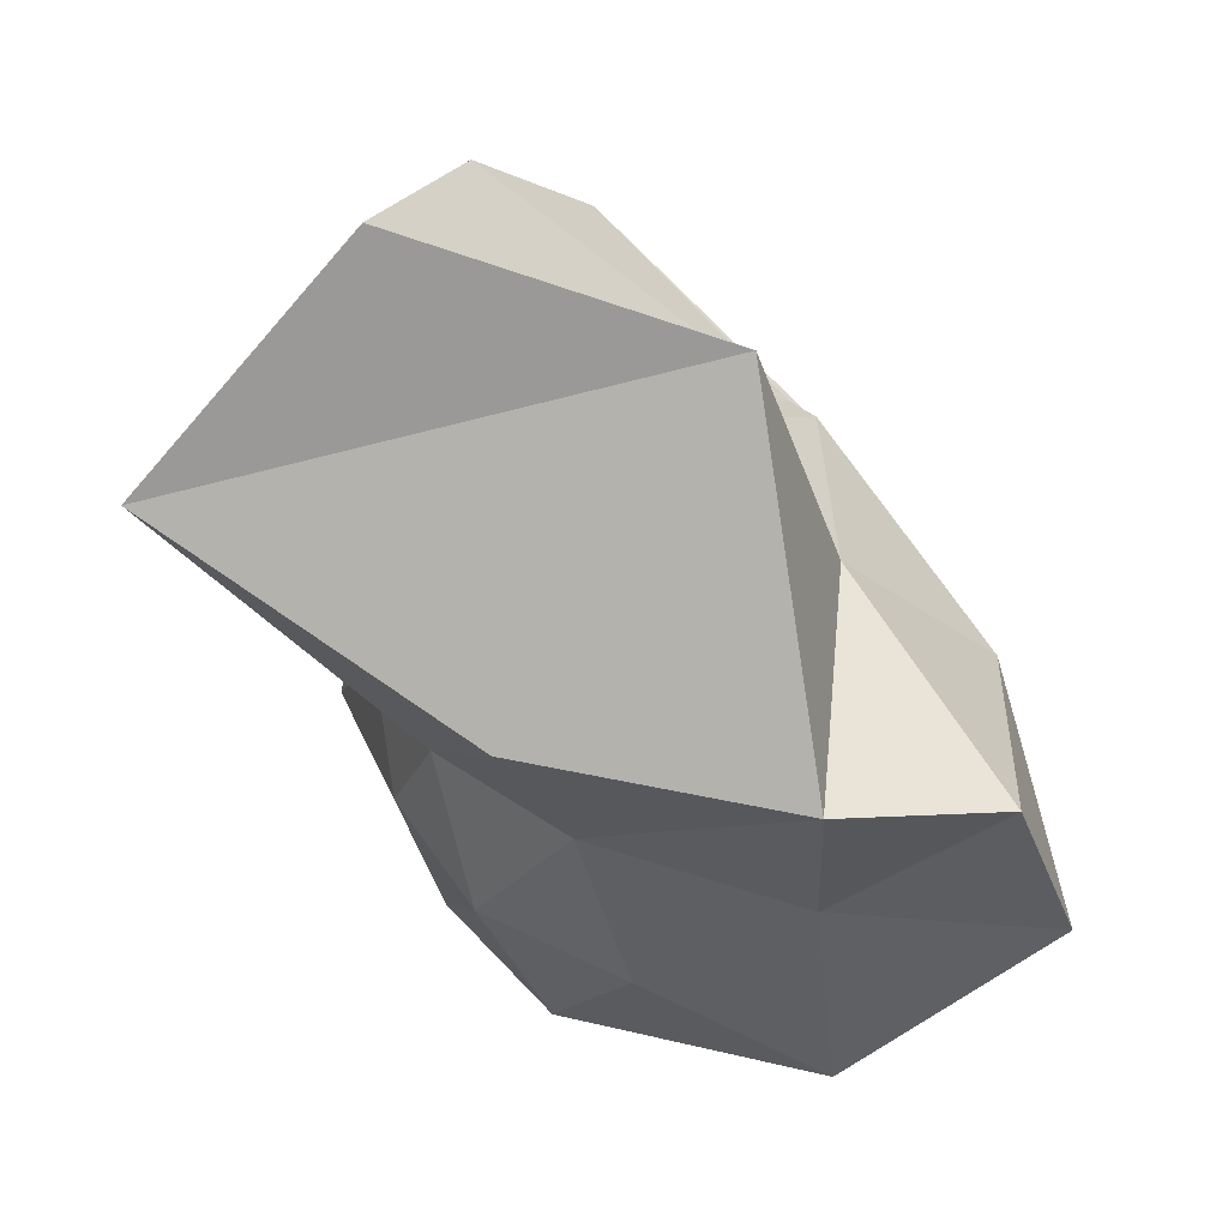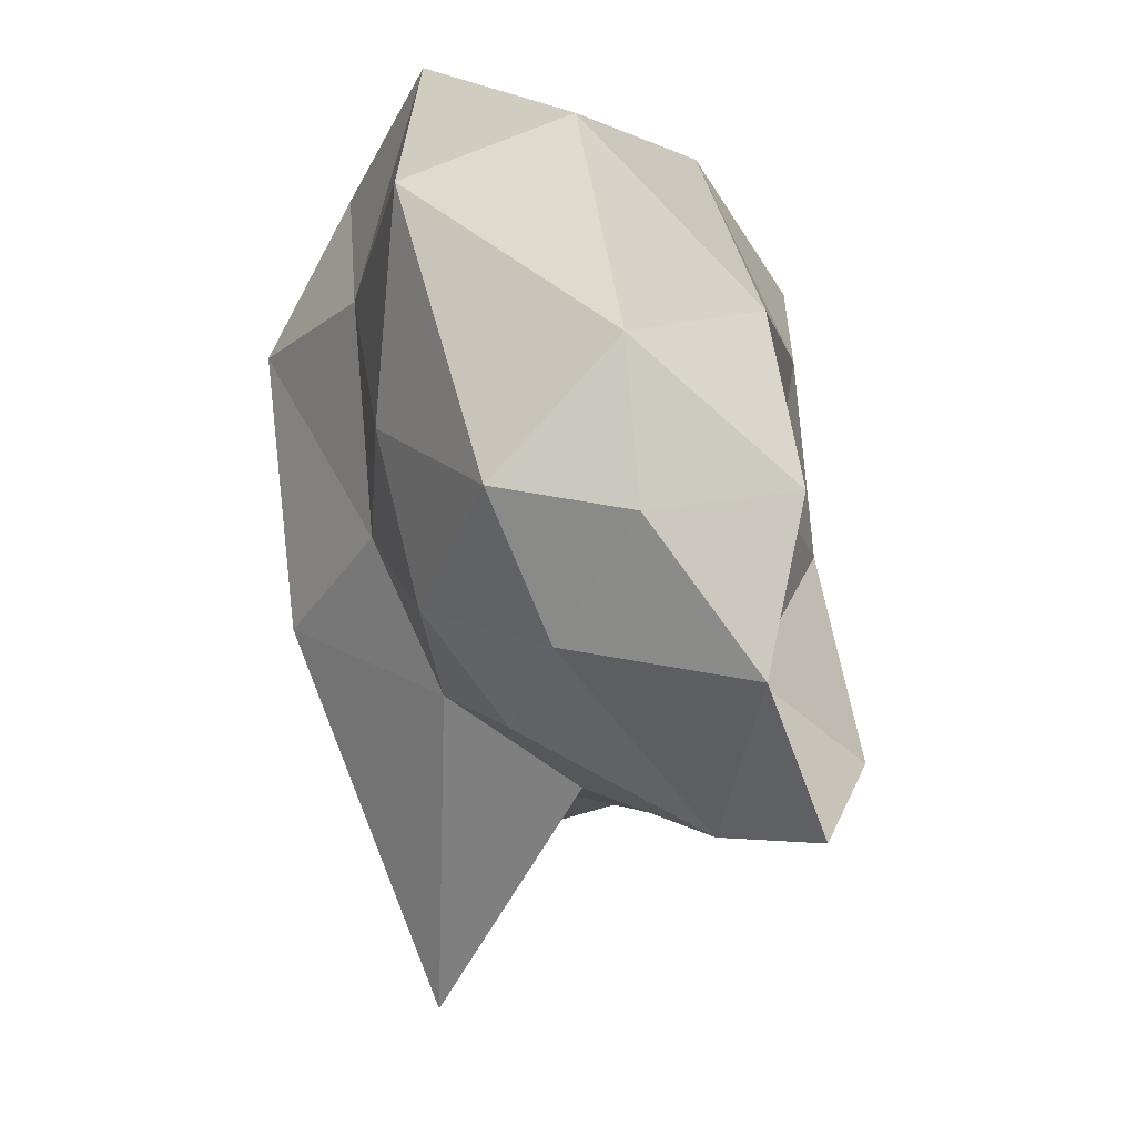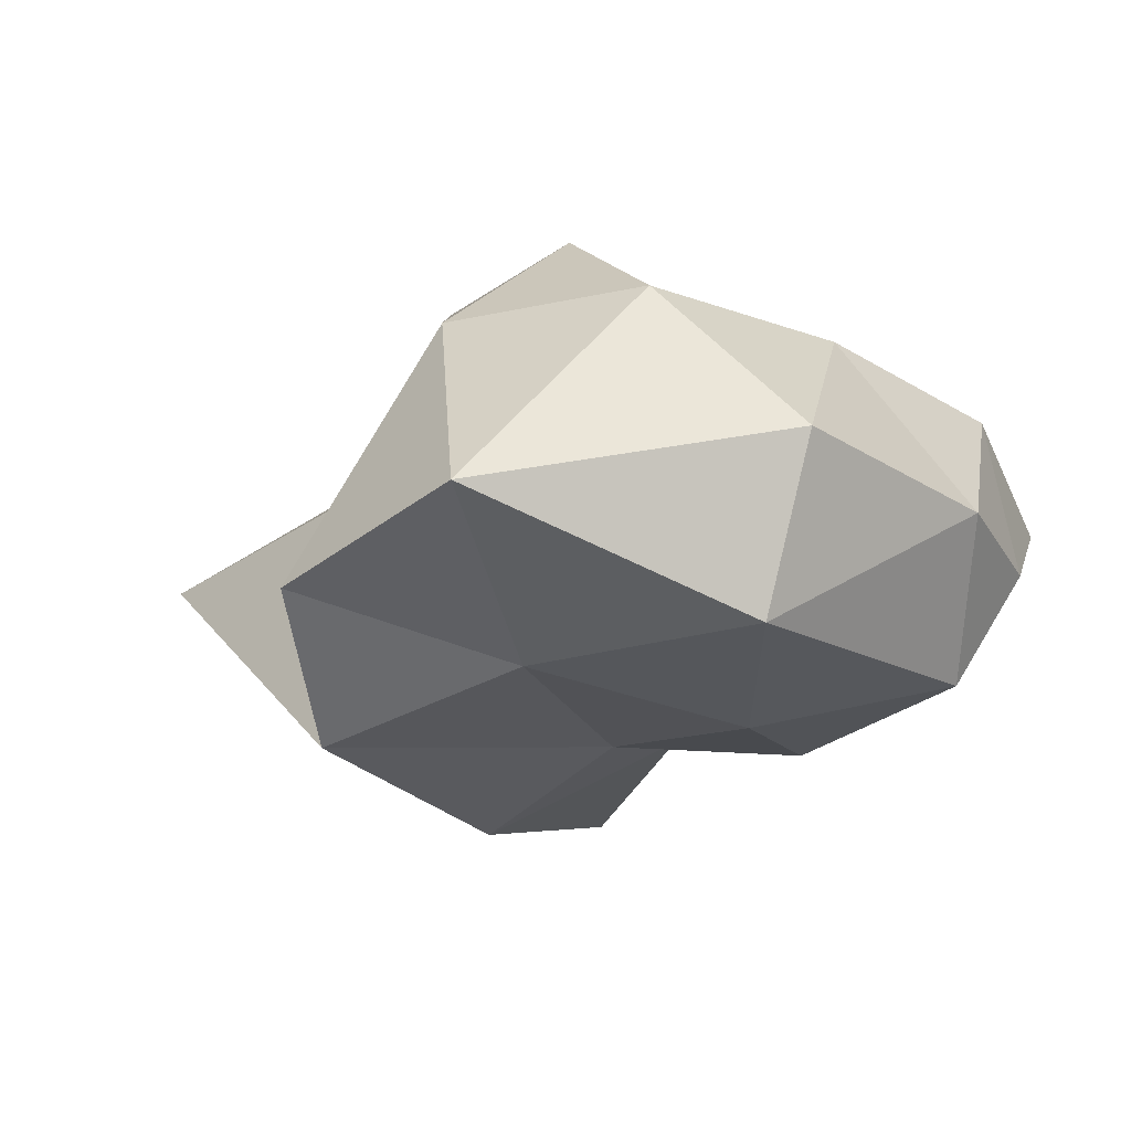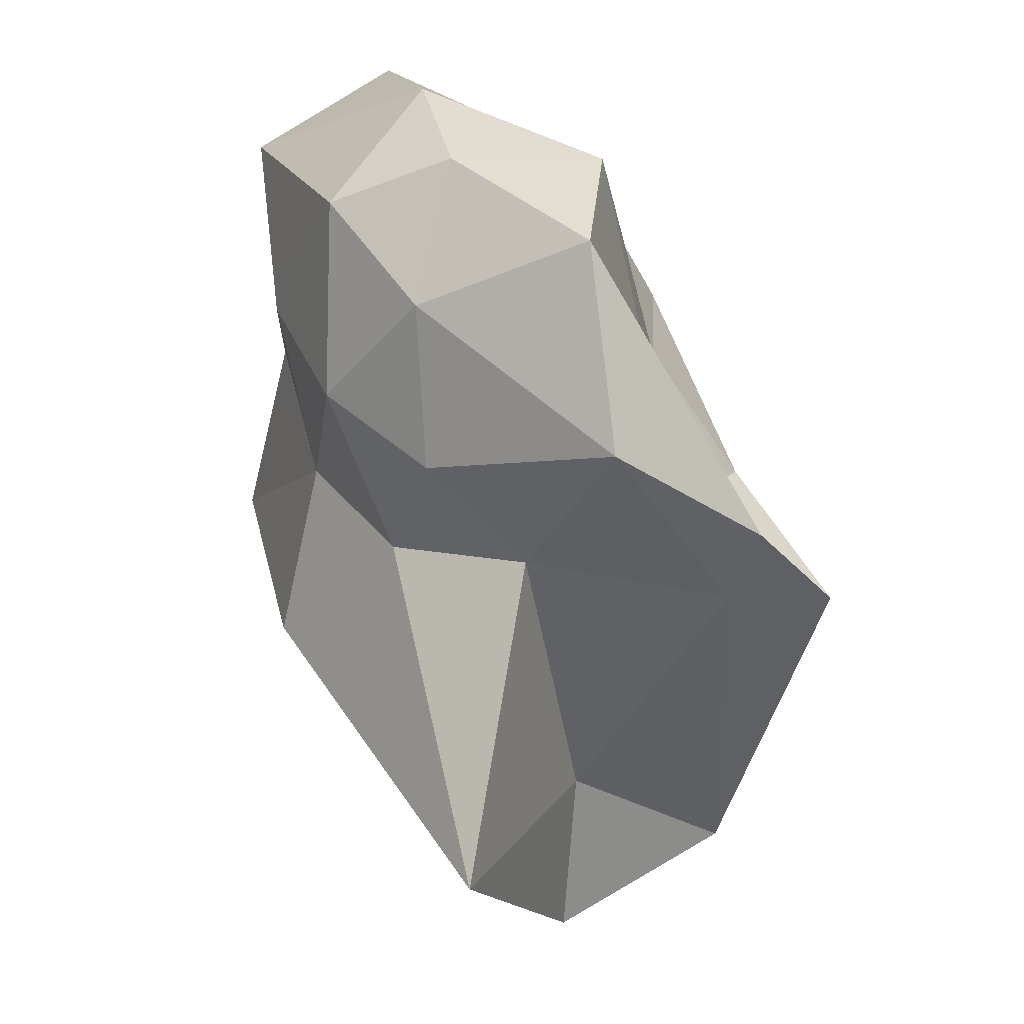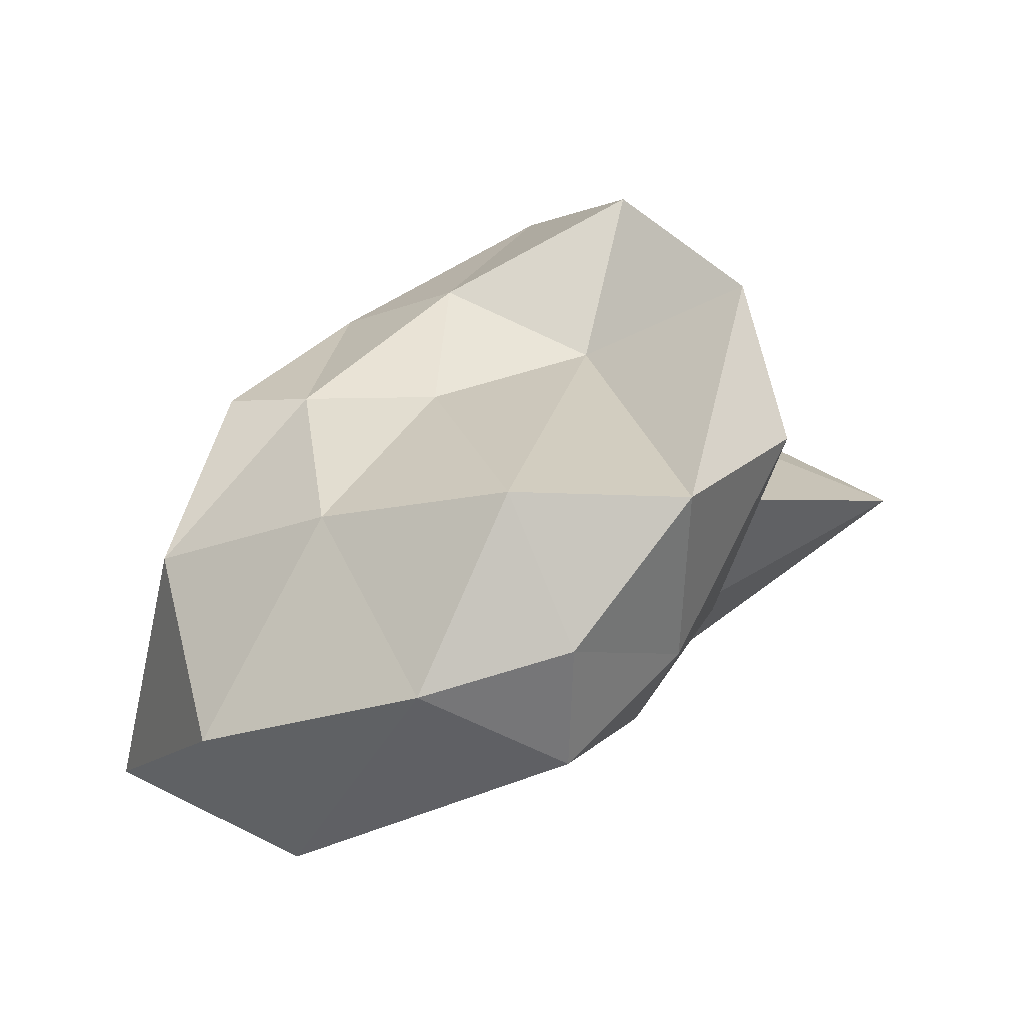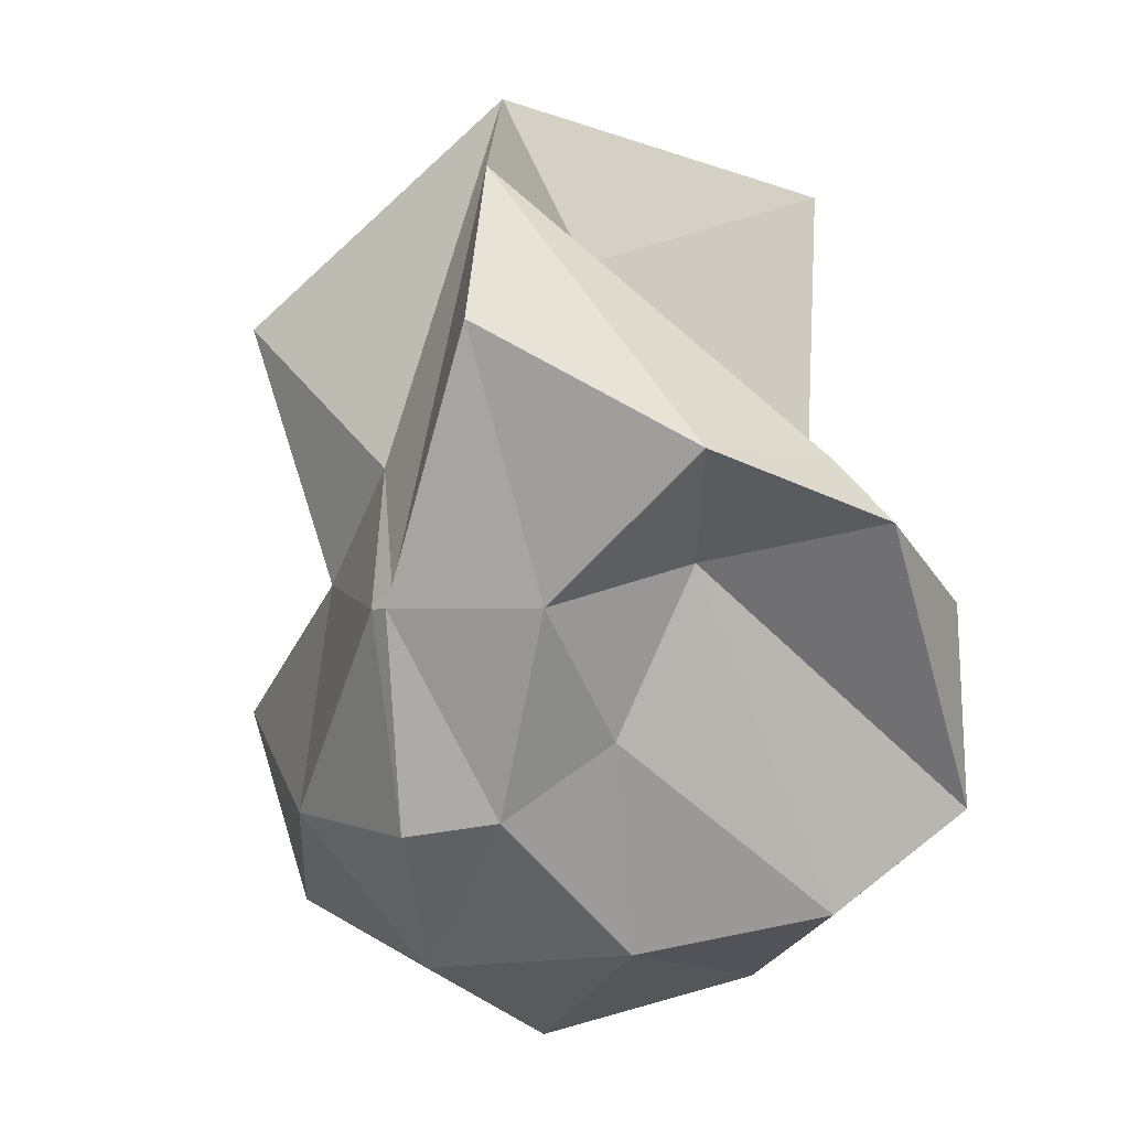
<metadata>
{"format":"obj","ext":"obj","renderer":"f3d","projection":"perspective","resolution":1024,"background":"white","views":[{"elev":-32.1,"azim":-67.9,"up":"+Y"},{"elev":-35.5,"azim":63.0,"up":"+Z"},{"elev":-42.1,"azim":47.3,"up":"+Y"},{"elev":-78.2,"azim":79.9,"up":"+Z"},{"elev":0.1,"azim":113.3,"up":"+Y"},{"elev":78.7,"azim":76.2,"up":"+Y"}]}
</metadata>
<code>
o stone_big
v 0.0608 -0.5883 -0.02091
v 0.575 -0.4575 0.3499
v -0.2454 -0.5485 0.7992
v -0.6189 -0.4689 0
v -0.1381 -0.2237 -0.4254
v 0.4527 -0.2783 -0.3569
v 0.1745 0.2052 0.5192
v -0.5265 0.177 0.3909
v -0.8233 0.2077 -0.07796
v -0.1436 0.4341 -0.4873
v 0.09712 0.2091 0.08941
v -0.6397 0.6454 0.1877
v -0.08626 -0.5866 0.3886
v 0.367 -0.6993 0.261
v 0.1736 -0.5762 0.7783
v 0.5634 -0.3624 -0.09424
v 0.323 -0.4981 -0.2933
v -0.2671 -0.4535 0
v -0.4693 -0.6183 0.525
v -0.05365 -0.4436 -0.2899
v -0.3442 -0.263 -0.2499
v 0.1741 -0.2958 -0.4606
v 0.4775 -0.03363 0.1477
v 0.4971 0.01259 -0.2454
v 0.0507 -0.05919 0.7131
v 0.4016 -0.118 0.5417
v -0.9136 0 0.585
v -0.3794 -0.07079 0.55
v -0.2941 0.00044 -0.4046
v -0.9136 0 -0.585
v 0.361 0.00288 -0.5516
v -0.01845 0.1192 -0.6184
v 0.193 0.2056 0.3343
v -0.2279 0.3648 0.4714
v -1.176 0.2462 0
v -0.2913 0.4051 -0.4129
v -0.1807 0.3053 -0.1311
v -0.2169 0.3949 0.445
v -0.1407 0.4446 0.1673
v -0.2487 0.4001 0.4254
v -0.9404 0.5487 0.07894
v -0.3116 0.6479 -0.1655
f 1 14 13
f 2 14 16
f 1 13 18
f 1 18 20
f 1 20 17
f 2 16 23
f 3 15 25
f 4 19 27
f 5 21 29
f 6 22 31
f 2 23 26
f 3 25 28
f 4 27 30
f 5 29 32
f 6 31 24
f 7 33 38
f 8 34 40
f 9 35 41
f 10 36 42
f 11 37 39
f 39 42 12
f 39 37 42
f 37 10 42
f 42 41 12
f 42 36 41
f 36 9 41
f 41 40 12
f 41 35 40
f 35 8 40
f 40 38 12
f 40 34 38
f 34 7 38
f 38 39 12
f 38 33 39
f 33 11 39
f 24 37 11
f 24 31 37
f 31 10 37
f 32 36 10
f 32 29 36
f 29 9 36
f 30 35 9
f 30 27 35
f 27 8 35
f 28 34 8
f 28 25 34
f 25 7 34
f 26 33 7
f 26 23 33
f 23 11 33
f 31 32 10
f 31 22 32
f 22 5 32
f 29 30 9
f 29 21 30
f 21 4 30
f 27 28 8
f 27 19 28
f 19 3 28
f 25 26 7
f 25 15 26
f 15 2 26
f 23 24 11
f 23 16 24
f 16 6 24
f 17 22 6
f 17 20 22
f 20 5 22
f 20 21 5
f 20 18 21
f 18 4 21
f 18 19 4
f 18 13 19
f 13 3 19
f 16 17 6
f 16 14 17
f 14 1 17
f 13 15 3
f 13 14 15
f 14 2 15
o stone_big_Collusion
v 0.0608 -0.5883 -0.02091
v 0.575 -0.4575 0.3499
v -0.2454 -0.5485 0.7992
v -0.6189 -0.4689 0
v -0.1381 -0.2237 -0.4254
v 0.4527 -0.2783 -0.3569
v 0.1745 0.2052 0.5192
v -0.5265 0.177 0.3909
v -0.8233 0.2077 -0.07796
v -0.1436 0.4341 -0.4873
v 0.09712 0.2091 0.08941
v -0.6397 0.6454 0.1877
v -0.08626 -0.5866 0.3886
v 0.367 -0.6993 0.261
v 0.1736 -0.5762 0.7783
v 0.5634 -0.3624 -0.09424
v 0.323 -0.4981 -0.2933
v -0.2671 -0.4535 0
v -0.4693 -0.6183 0.525
v -0.05365 -0.4436 -0.2899
v -0.3442 -0.263 -0.2499
v 0.1741 -0.2958 -0.4606
v 0.4775 -0.03363 0.1477
v 0.4971 0.01259 -0.2454
v 0.0507 -0.05919 0.7131
v 0.4016 -0.118 0.5417
v -0.9136 0 0.585
v -0.3794 -0.07079 0.55
v -0.2941 0.00044 -0.4046
v -0.9136 0 -0.585
v 0.361 0.00288 -0.5516
v -0.01845 0.1192 -0.6184
v 0.193 0.2056 0.3343
v -0.2279 0.3648 0.4714
v -1.176 0.2462 0
v -0.2913 0.4051 -0.4129
v -0.1807 0.3053 -0.1311
v -0.2169 0.3949 0.445
v -0.1407 0.4446 0.1673
v -0.2487 0.4001 0.4254
v -0.9404 0.5487 0.07894
v -0.3116 0.6479 -0.1655
f 43 56 55
f 44 56 58
f 43 55 60
f 43 60 62
f 43 62 59
f 44 58 65
f 45 57 67
f 46 61 69
f 47 63 71
f 48 64 73
f 44 65 68
f 45 67 70
f 46 69 72
f 47 71 74
f 48 73 66
f 49 75 80
f 50 76 82
f 51 77 83
f 52 78 84
f 53 79 81
f 81 84 54
f 81 79 84
f 79 52 84
f 84 83 54
f 84 78 83
f 78 51 83
f 83 82 54
f 83 77 82
f 77 50 82
f 82 80 54
f 82 76 80
f 76 49 80
f 80 81 54
f 80 75 81
f 75 53 81
f 66 79 53
f 66 73 79
f 73 52 79
f 74 78 52
f 74 71 78
f 71 51 78
f 72 77 51
f 72 69 77
f 69 50 77
f 70 76 50
f 70 67 76
f 67 49 76
f 68 75 49
f 68 65 75
f 65 53 75
f 73 74 52
f 73 64 74
f 64 47 74
f 71 72 51
f 71 63 72
f 63 46 72
f 69 70 50
f 69 61 70
f 61 45 70
f 67 68 49
f 67 57 68
f 57 44 68
f 65 66 53
f 65 58 66
f 58 48 66
f 59 64 48
f 59 62 64
f 62 47 64
f 62 63 47
f 62 60 63
f 60 46 63
f 60 61 46
f 60 55 61
f 55 45 61
f 58 59 48
f 58 56 59
f 56 43 59
f 55 57 45
f 55 56 57
f 56 44 57

</code>
